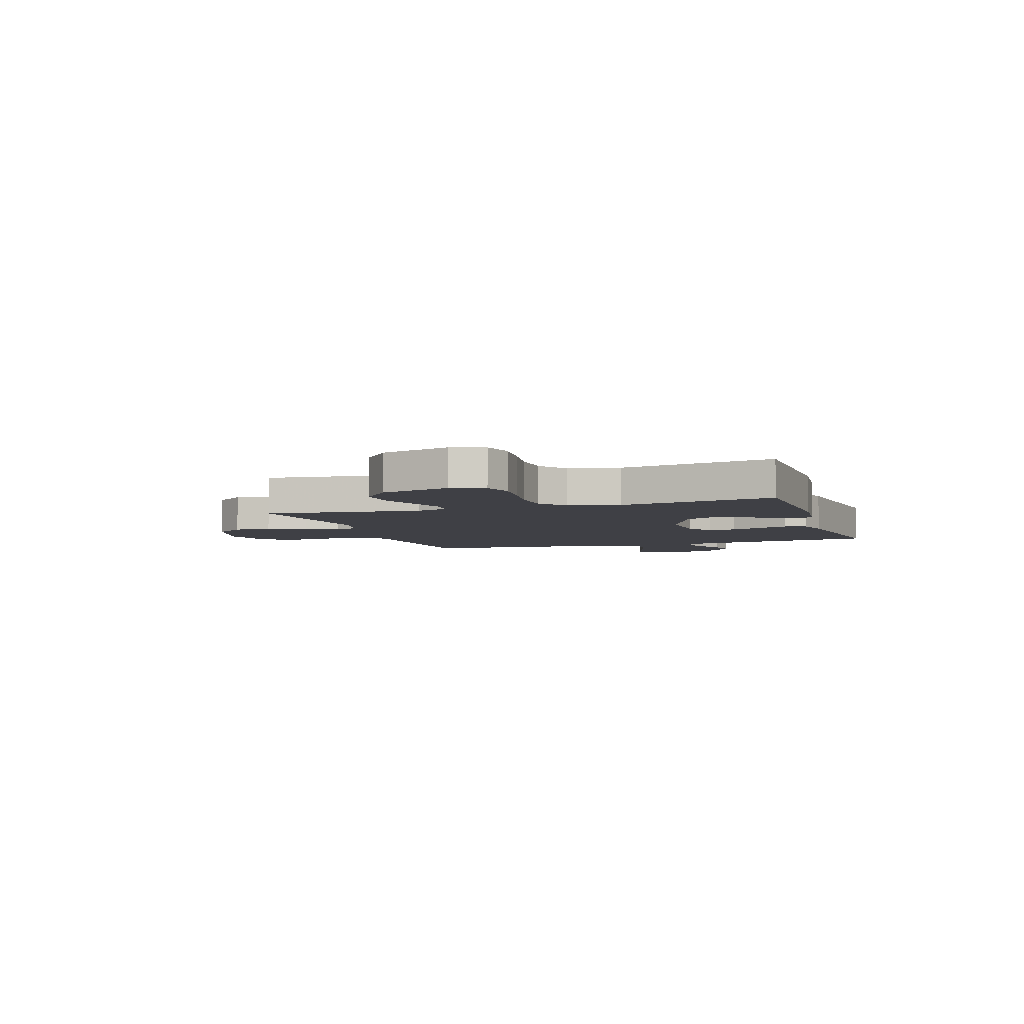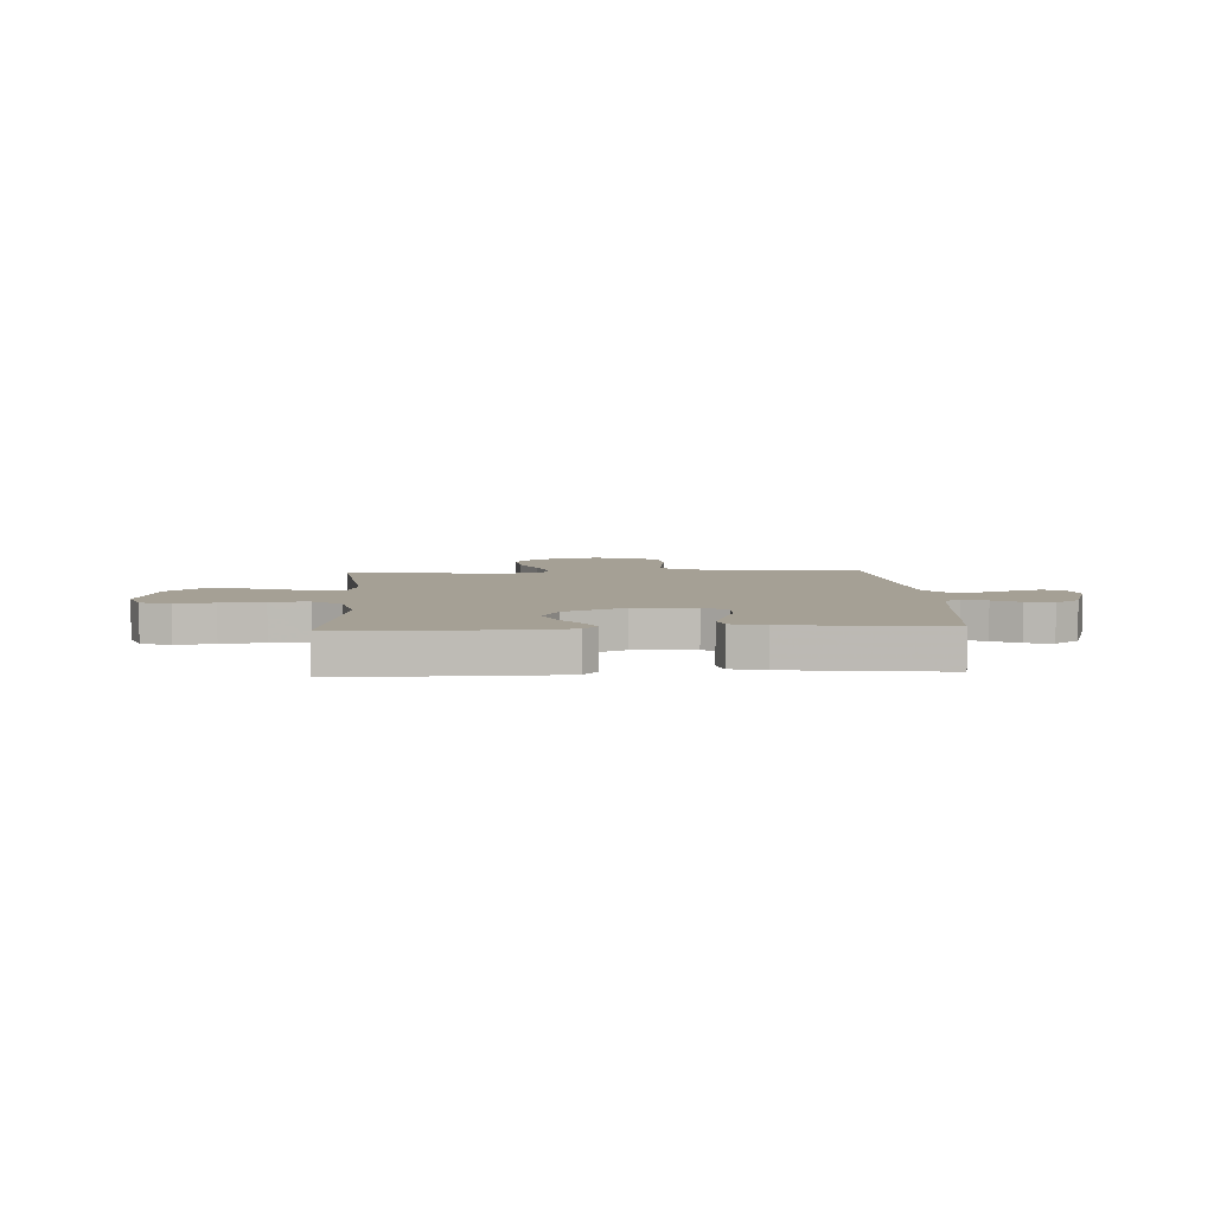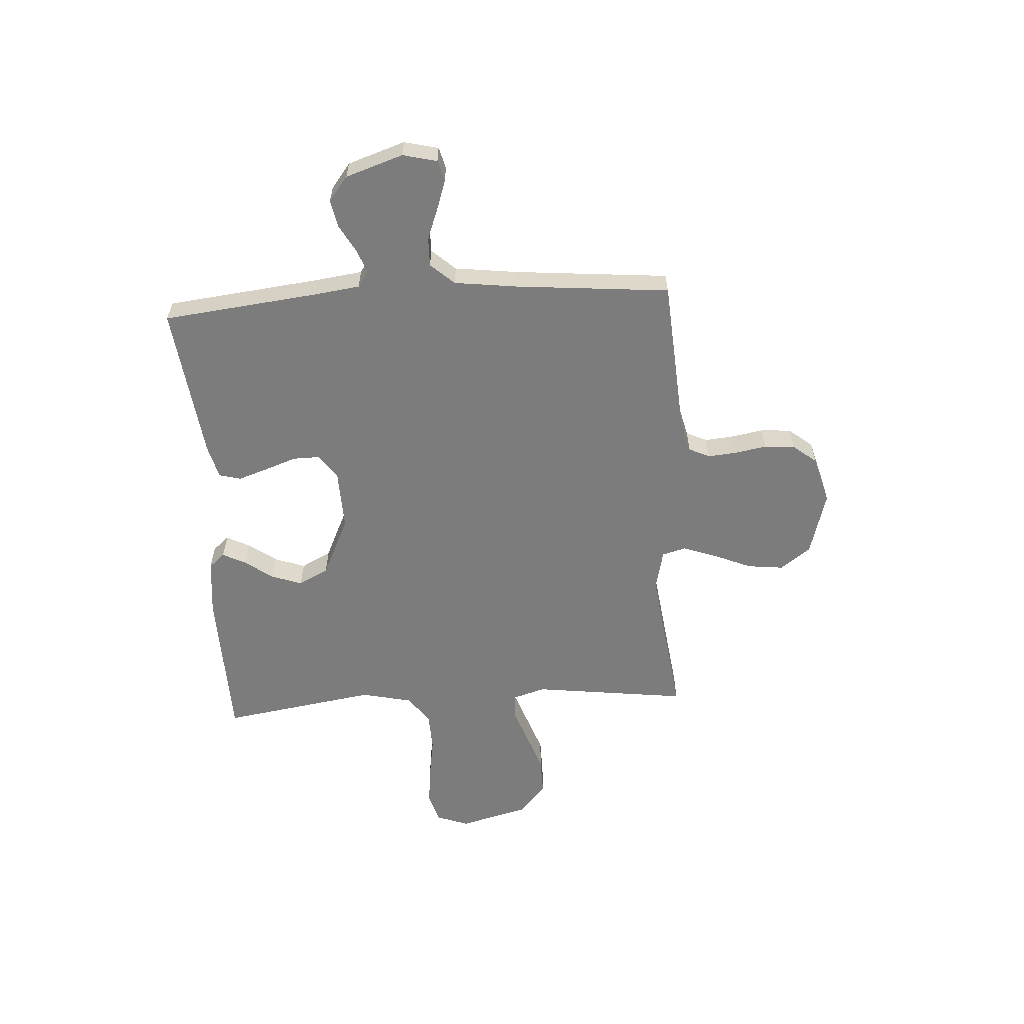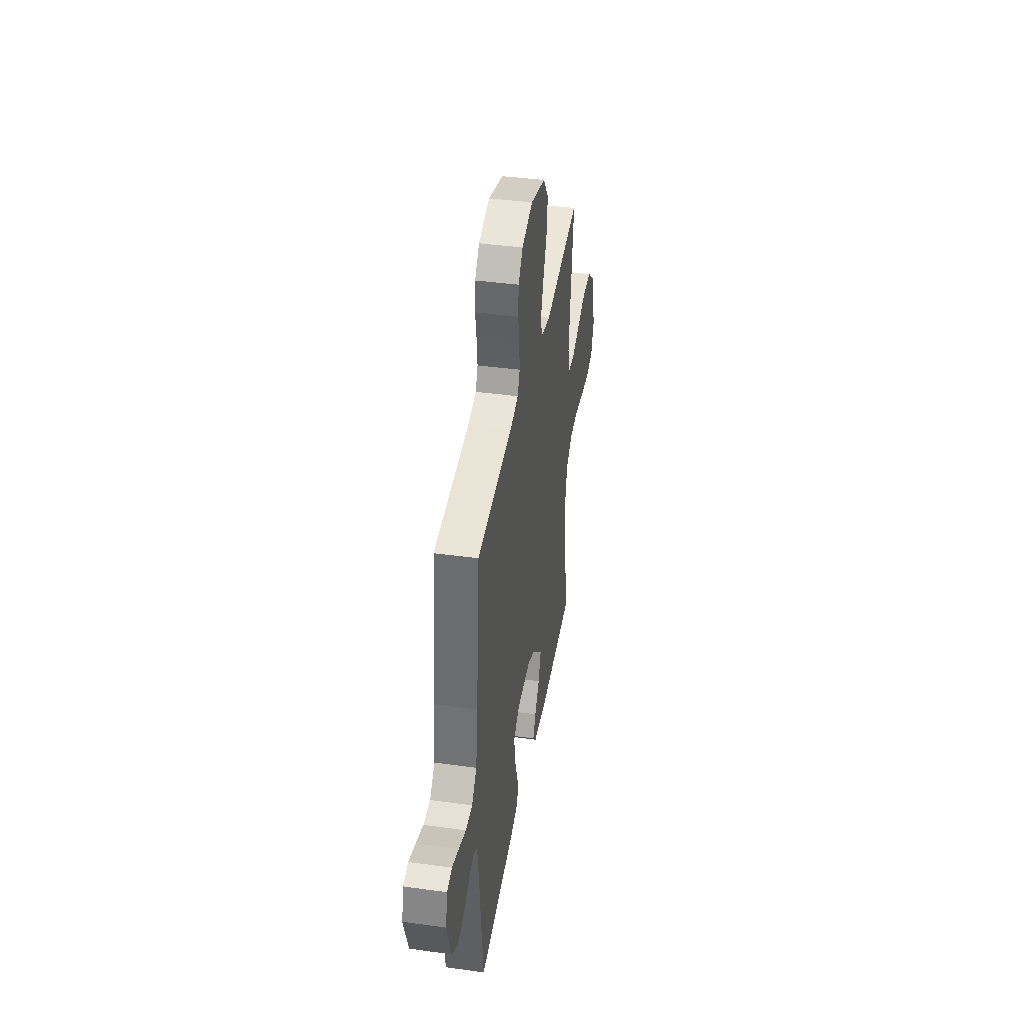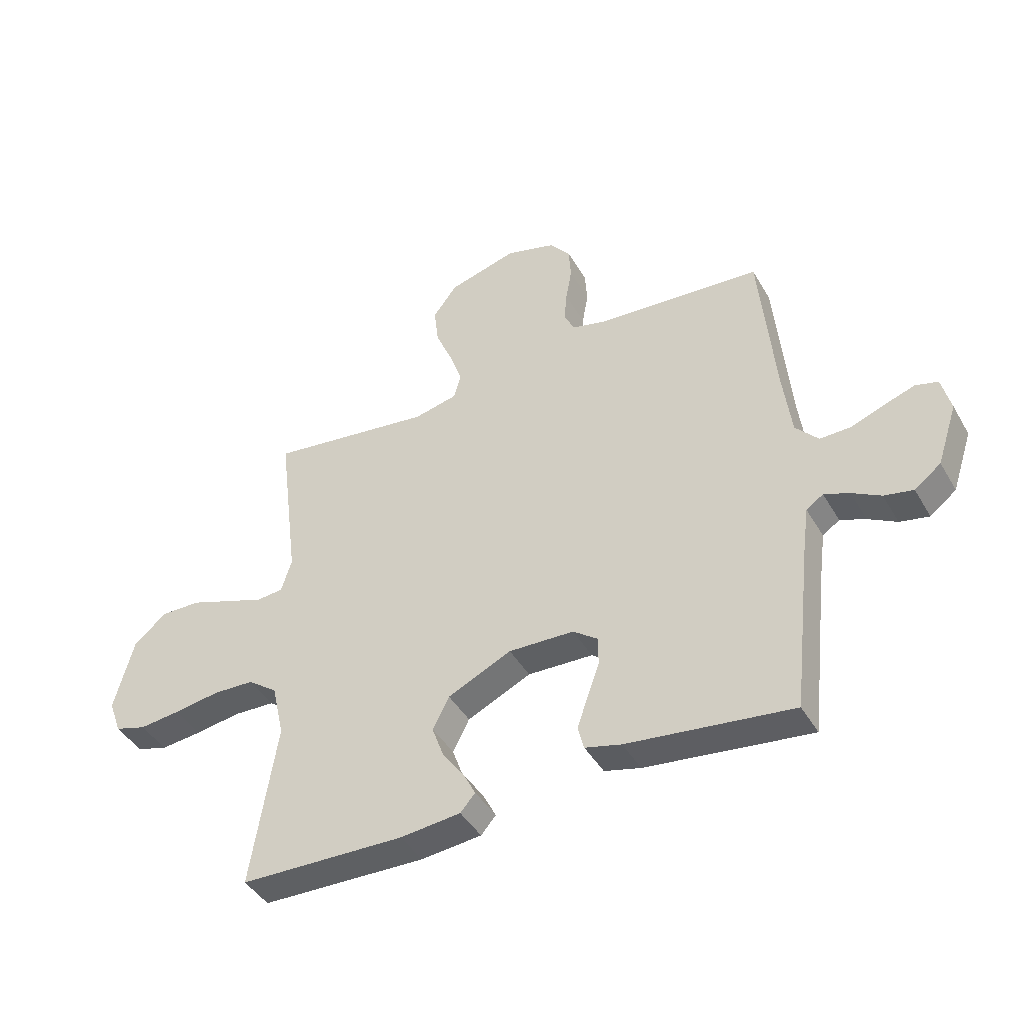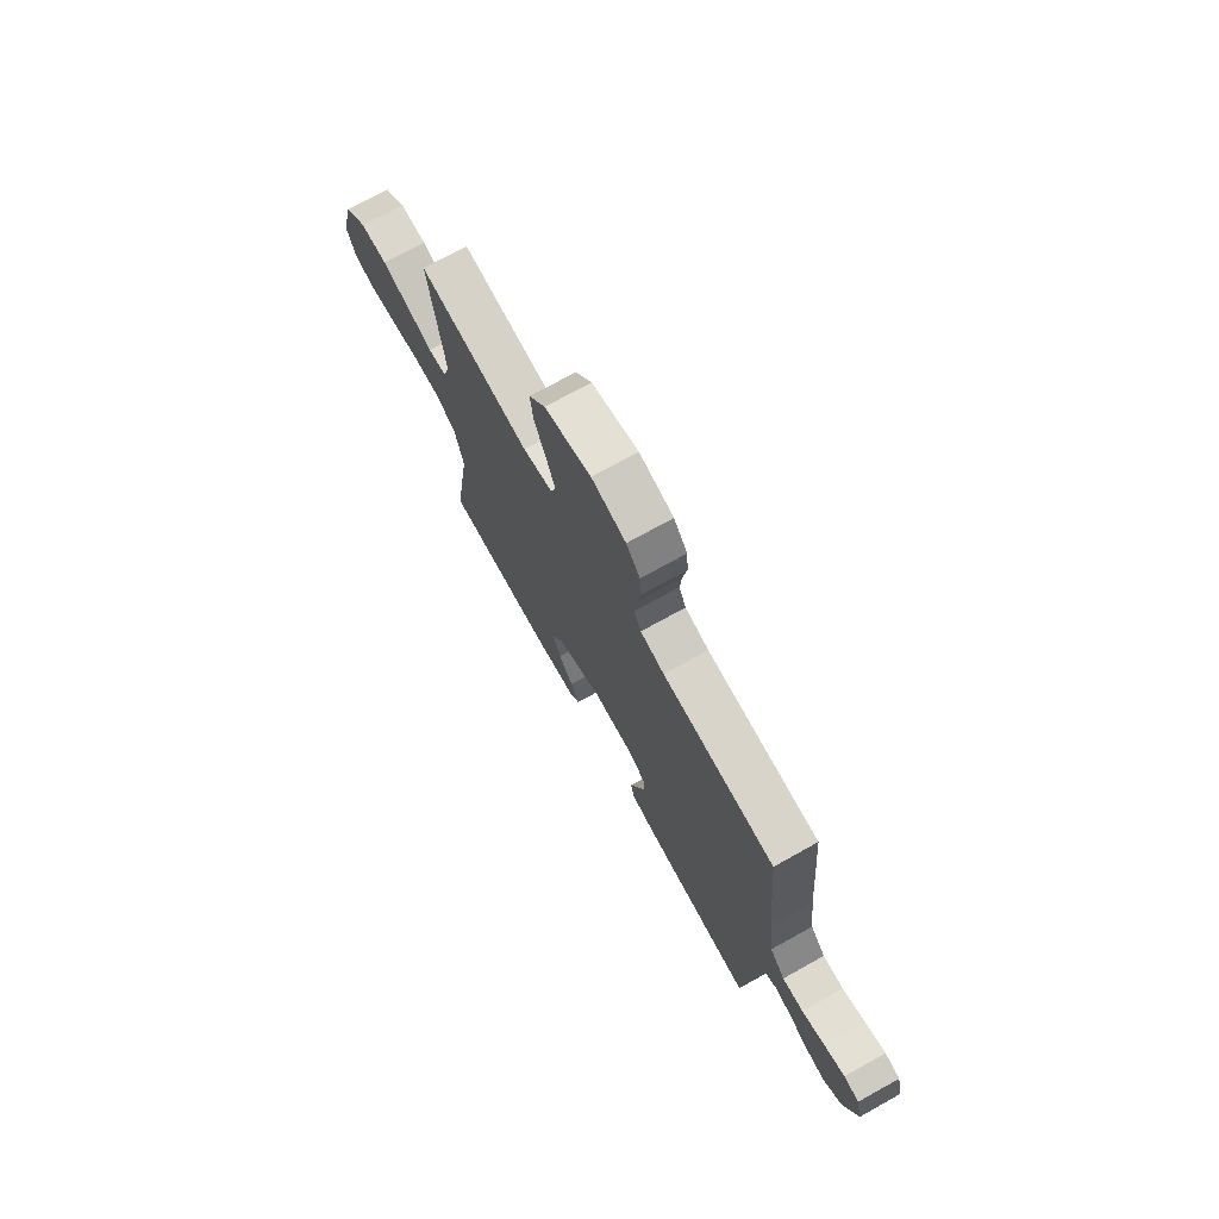
<metadata>
{"format":"obj","ext":"obj","renderer":"f3d","projection":"perspective","resolution":1024,"background":"white","views":[{"elev":-5.2,"azim":108.3,"up":"+Y"},{"elev":5.9,"azim":176.7,"up":"+Y"},{"elev":-58.8,"azim":-86.5,"up":"+Y"},{"elev":40.2,"azim":-80.4,"up":"+Z"},{"elev":-43.0,"azim":-151.9,"up":"+Z"},{"elev":72.8,"azim":-119.1,"up":"+Z"}]}
</metadata>
<code>
v 0.5 0.07 0.5
v 0.462 0.07 0.2
v 0.481 0.07 0.138
v 0.53 0.07 0.134
v 0.598 0.07 0.158
v 0.674 0.07 0.185
v 0.747 0.07 0.186
v 0.807 0.07 0.134
v 0.842 0.07 0
v 0.819 0.07 -0.063
v 0.762 0.07 -0.08
v 0.687 0.07 -0.072
v 0.604 0.07 -0.059
v 0.529 0.07 -0.062
v 0.475 0.07 -0.102
v 0.453 0.07 -0.2
v 0.5 0.07 -0.5
v 0.2 0.07 -0.508
v 0.09 0.07 -0.497
v 0.063 0.07 -0.466
v 0.086 0.07 -0.421
v 0.125 0.07 -0.367
v 0.146 0.07 -0.308
v 0.116 0.07 -0.25
v 0 0.07 -0.196
v -0.119 0.07 -0.2
v -0.165 0.07 -0.234
v -0.164 0.07 -0.286
v -0.142 0.07 -0.347
v -0.123 0.07 -0.404
v -0.134 0.07 -0.446
v -0.2 0.07 -0.463
v -0.5 0.07 -0.5
v -0.534 0.07 -0.2
v -0.546 0.07 -0.111
v -0.577 0.07 -0.09
v -0.623 0.07 -0.108
v -0.675 0.07 -0.137
v -0.728 0.07 -0.148
v -0.776 0.07 -0.111
v -0.813 0.07 0
v -0.797 0.07 0.066
v -0.756 0.07 0.077
v -0.7 0.07 0.058
v -0.639 0.07 0.035
v -0.583 0.07 0.034
v -0.542 0.07 0.08
v -0.527 0.07 0.2
v -0.5 0.07 0.5
v -0.2 0.07 0.522
v -0.136 0.07 0.538
v -0.117 0.07 0.578
v -0.122 0.07 0.633
v -0.133 0.07 0.695
v -0.129 0.07 0.754
v -0.092 0.07 0.8
v 0 0.07 0.826
v 0.125 0.07 0.791
v 0.169 0.07 0.732
v 0.161 0.07 0.662
v 0.13 0.07 0.589
v 0.107 0.07 0.524
v 0.12 0.07 0.478
v 0.2 0.07 0.46
v 0.5 0 0.5
v 0.462 0 0.2
v 0.481 0 0.138
v 0.53 0 0.134
v 0.598 0 0.158
v 0.674 0 0.185
v 0.747 0 0.186
v 0.807 0 0.134
v 0.842 0 0
v 0.819 0 -0.063
v 0.762 0 -0.08
v 0.687 0 -0.072
v 0.604 0 -0.059
v 0.529 0 -0.062
v 0.475 0 -0.102
v 0.453 0 -0.2
v 0.5 0 -0.5
v 0.2 0 -0.508
v 0.09 0 -0.497
v 0.063 0 -0.466
v 0.086 0 -0.421
v 0.125 0 -0.367
v 0.146 0 -0.308
v 0.116 0 -0.25
v 0 0 -0.196
v -0.119 0 -0.2
v -0.165 0 -0.234
v -0.164 0 -0.286
v -0.142 0 -0.347
v -0.123 0 -0.404
v -0.134 0 -0.446
v -0.2 0 -0.463
v -0.5 0 -0.5
v -0.534 0 -0.2
v -0.546 0 -0.111
v -0.577 0 -0.09
v -0.623 0 -0.108
v -0.675 0 -0.137
v -0.728 0 -0.148
v -0.776 0 -0.111
v -0.813 0 0
v -0.797 0 0.066
v -0.756 0 0.077
v -0.7 0 0.058
v -0.639 0 0.035
v -0.583 0 0.034
v -0.542 0 0.08
v -0.527 0 0.2
v -0.5 0 0.5
v -0.2 0 0.522
v -0.136 0 0.538
v -0.117 0 0.578
v -0.122 0 0.633
v -0.133 0 0.695
v -0.129 0 0.754
v -0.092 0 0.8
v 0 0 0.826
v 0.125 0 0.791
v 0.169 0 0.732
v 0.161 0 0.662
v 0.13 0 0.589
v 0.107 0 0.524
v 0.12 0 0.478
v 0.2 0 0.46
f 59 60 61
f 58 59 61
f 57 58 61
f 56 57 61
f 55 56 61
f 54 55 61
f 53 54 61
f 52 53 61 62
f 51 52 62 63
f 48 49 50
f 50 51 63
f 48 50 63
f 47 48 63
f 43 44 45
f 42 43 45
f 41 42 45
f 40 41 45
f 39 40 45
f 38 39 45
f 37 38 45
f 36 37 45 46
f 47 63 64
f 46 47 64
f 36 46 64
f 35 36 64
f 32 33 34
f 31 32 34
f 30 31 34
f 29 30 34
f 28 29 34
f 20 21 22
f 19 20 22
f 18 19 22
f 17 18 22
f 16 17 22
f 15 16 22 23
f 14 15 23 24
f 11 12 13
f 10 11 13
f 9 10 13
f 8 9 13
f 7 8 13
f 6 7 13
f 5 6 13
f 4 5 13 14
f 14 24 25
f 4 14 25
f 3 4 25
f 64 1 2
f 3 25 26
f 2 3 26
f 64 2 26
f 35 64 26
f 27 28 34 35
f 26 27 35
f 125 124 123
f 125 123 122
f 125 122 121
f 125 121 120
f 125 120 119
f 125 119 118
f 125 118 117
f 126 125 117 116
f 127 126 116 115
f 114 113 112
f 127 115 114
f 127 114 112
f 127 112 111
f 109 108 107
f 109 107 106
f 109 106 105
f 109 105 104
f 109 104 103
f 109 103 102
f 109 102 101
f 110 109 101 100
f 128 127 111
f 128 111 110
f 128 110 100
f 128 100 99
f 98 97 96
f 98 96 95
f 98 95 94
f 98 94 93
f 98 93 92
f 86 85 84
f 86 84 83
f 86 83 82
f 86 82 81
f 86 81 80
f 87 86 80 79
f 88 87 79 78
f 77 76 75
f 77 75 74
f 77 74 73
f 77 73 72
f 77 72 71
f 77 71 70
f 77 70 69
f 78 77 69 68
f 89 88 78
f 89 78 68
f 89 68 67
f 66 65 128
f 90 89 67
f 90 67 66
f 90 66 128
f 90 128 99
f 99 98 92 91
f 99 91 90
f 1 65 66 2
f 2 66 67 3
f 3 67 68 4
f 4 68 69 5
f 5 69 70 6
f 6 70 71 7
f 7 71 72 8
f 8 72 73 9
f 9 73 74 10
f 10 74 75 11
f 11 75 76 12
f 12 76 77 13
f 13 77 78 14
f 14 78 79 15
f 15 79 80 16
f 16 80 81 17
f 17 81 82 18
f 18 82 83 19
f 19 83 84 20
f 20 84 85 21
f 21 85 86 22
f 22 86 87 23
f 23 87 88 24
f 24 88 89 25
f 25 89 90 26
f 26 90 91 27
f 27 91 92 28
f 28 92 93 29
f 29 93 94 30
f 30 94 95 31
f 31 95 96 32
f 32 96 97 33
f 33 97 98 34
f 34 98 99 35
f 35 99 100 36
f 36 100 101 37
f 37 101 102 38
f 38 102 103 39
f 39 103 104 40
f 40 104 105 41
f 41 105 106 42
f 42 106 107 43
f 43 107 108 44
f 44 108 109 45
f 45 109 110 46
f 46 110 111 47
f 47 111 112 48
f 48 112 113 49
f 49 113 114 50
f 50 114 115 51
f 51 115 116 52
f 52 116 117 53
f 53 117 118 54
f 54 118 119 55
f 55 119 120 56
f 56 120 121 57
f 57 121 122 58
f 58 122 123 59
f 59 123 124 60
f 60 124 125 61
f 61 125 126 62
f 62 126 127 63
f 63 127 128 64
f 64 128 65 1

</code>
